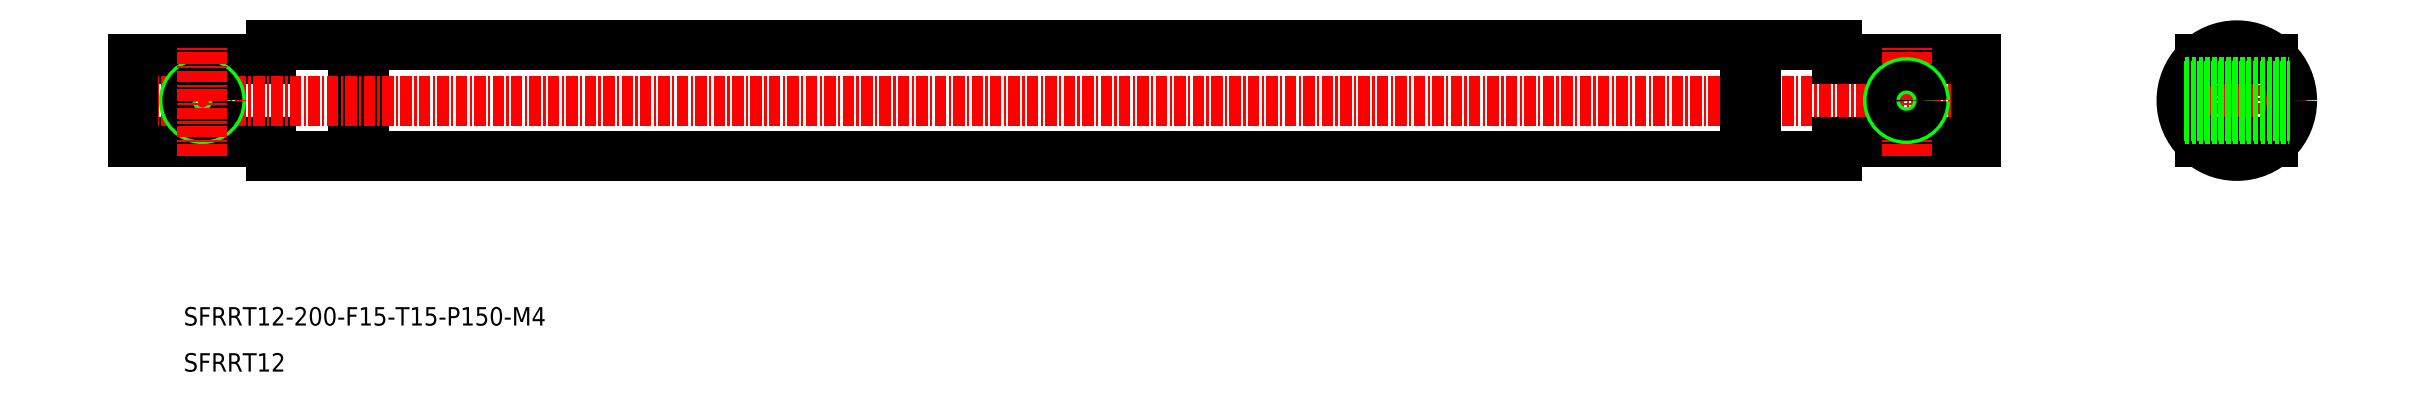
<metadata>
{"format":"dxf","ext":"dxf","renderer":"ezdxf+matplotlib","layout":"modelspace","background":"white","min_lineweight":24,"dpi":150}
</metadata>
<code>
0
SECTION
2
ENTITIES
0
LINE
8
0
10
-2.546e+04
20
3.103e+04
30
0
11
-2.547e+04
21
3.103e+04
31
0
0
LINE
8
0
10
-2.546e+04
20
3.104e+04
30
0
11
-2.547e+04
21
3.104e+04
31
0
0
LINE
8
0
10
-2.545e+04
20
3.103e+04
30
0
11
-2.545e+04
21
3.103e+04
31
0
0
LINE
8
0
10
-2.545e+04
20
3.104e+04
30
0
11
-2.545e+04
21
3.104e+04
31
0
0
LINE
8
0
10
-2.546e+04
20
3.103e+04
30
0
11
-2.546e+04
21
3.103e+04
31
0
0
LINE
8
0
10
-2.546e+04
20
3.104e+04
30
0
11
-2.546e+04
21
3.104e+04
31
0
0
LINE
8
0
10
-2.545e+04
20
3.103e+04
30
0
11
-2.545e+04
21
3.104e+04
31
0
0
LINE
8
0
10
-2.545e+04
20
3.103e+04
30
0
11
-2.545e+04
21
3.104e+04
31
0
0
LINE
8
0
10
-2.546e+04
20
3.103e+04
30
0
11
-2.545e+04
21
3.103e+04
31
0
0
LINE
8
0
10
-2.545e+04
20
3.103e+04
30
0
11
-2.53e+04
21
3.103e+04
31
0
0
LINE
8
0
10
-2.546e+04
20
3.104e+04
30
0
11
-2.545e+04
21
3.104e+04
31
0
0
LINE
8
0
10
-2.545e+04
20
3.104e+04
30
0
11
-2.53e+04
21
3.104e+04
31
0
0
LINE
8
CENTER
10
-2.547e+04
20
3.103e+04
30
0
11
-2.527e+04
21
3.103e+04
31
0
0
LINE
8
0
10
-2.547e+04
20
3.103e+04
30
0
11
-2.547e+04
21
3.104e+04
31
0
0
TEXT
8
0
10
-2.547e+04
20
3.101e+04
30
0
40
2
1
SFRRT12-200-F15-T15-P150-M4
7
MISUMI
0
TEXT
8
0
10
-2.547e+04
20
3.1e+04
30
0
40
2
1
SFRRT12
7
MISUMI
0
LINE
8
CENTER
10
-2.525e+04
20
3.103e+04
30
0
11
-2.524e+04
21
3.103e+04
31
0
0
LINE
8
CENTER
10
-2.524e+04
20
3.103e+04
30
0
11
-2.524e+04
21
3.104e+04
31
0
0
CIRCLE
8
0
10
-2.524e+04
20
3.103e+04
30
0
40
6
0
LINE
8
0
10
-2.525e+04
20
3.104e+04
30
0
11
-2.524e+04
21
3.104e+04
31
0
0
CIRCLE
8
0
10
-2.546e+04
20
3.103e+04
30
0
40
2
0
CIRCLE
8
0
10
-2.546e+04
20
3.103e+04
30
0
40
1.621
0
LINE
8
CENTER
10
-2.546e+04
20
3.103e+04
30
0
11
-2.546e+04
21
3.104e+04
31
0
0
LINE
8
0
10
-2.529e+04
20
3.103e+04
30
0
11
-2.527e+04
21
3.103e+04
31
0
0
LINE
8
0
10
-2.529e+04
20
3.104e+04
30
0
11
-2.527e+04
21
3.104e+04
31
0
0
LINE
8
0
10
-2.53e+04
20
3.103e+04
30
0
11
-2.53e+04
21
3.103e+04
31
0
0
LINE
8
0
10
-2.53e+04
20
3.104e+04
30
0
11
-2.53e+04
21
3.104e+04
31
0
0
LINE
8
0
10
-2.529e+04
20
3.103e+04
30
0
11
-2.529e+04
21
3.103e+04
31
0
0
LINE
8
0
10
-2.529e+04
20
3.104e+04
30
0
11
-2.529e+04
21
3.104e+04
31
0
0
LINE
8
0
10
-2.53e+04
20
3.103e+04
30
0
11
-2.53e+04
21
3.104e+04
31
0
0
LINE
8
0
10
-2.53e+04
20
3.103e+04
30
0
11
-2.53e+04
21
3.104e+04
31
0
0
LINE
8
0
10
-2.529e+04
20
3.103e+04
30
0
11
-2.53e+04
21
3.103e+04
31
0
0
LINE
8
0
10
-2.529e+04
20
3.104e+04
30
0
11
-2.53e+04
21
3.104e+04
31
0
0
LINE
8
0
10
-2.527e+04
20
3.103e+04
30
0
11
-2.527e+04
21
3.104e+04
31
0
0
LINE
8
CENTER
10
-2.528e+04
20
3.103e+04
30
0
11
-2.528e+04
21
3.104e+04
31
0
0
LINE
8
0
10
-2.525e+04
20
3.103e+04
30
0
11
-2.524e+04
21
3.103e+04
31
0
0
CIRCLE
8
0
10
-2.528e+04
20
3.103e+04
30
0
40
2
0
CIRCLE
8
0
10
-2.528e+04
20
3.103e+04
30
0
40
1.621
0
LINE
8
0
10
-2.525e+04
20
3.104e+04
30
0
11
-2.524e+04
21
3.104e+04
31
0
0
LINE
8
0
10
-2.525e+04
20
3.104e+04
30
0
11
-2.524e+04
21
3.104e+04
31
0
0
LINE
8
0
10
-2.525e+04
20
3.103e+04
30
0
11
-2.524e+04
21
3.103e+04
31
0
0
LINE
8
0
10
-2.525e+04
20
3.103e+04
30
0
11
-2.524e+04
21
3.103e+04
31
0
0
POINT
8
0
10
-1.984e+04
20
3.06e+04
30
0
0
ENDSEC
0
EOF

</code>
